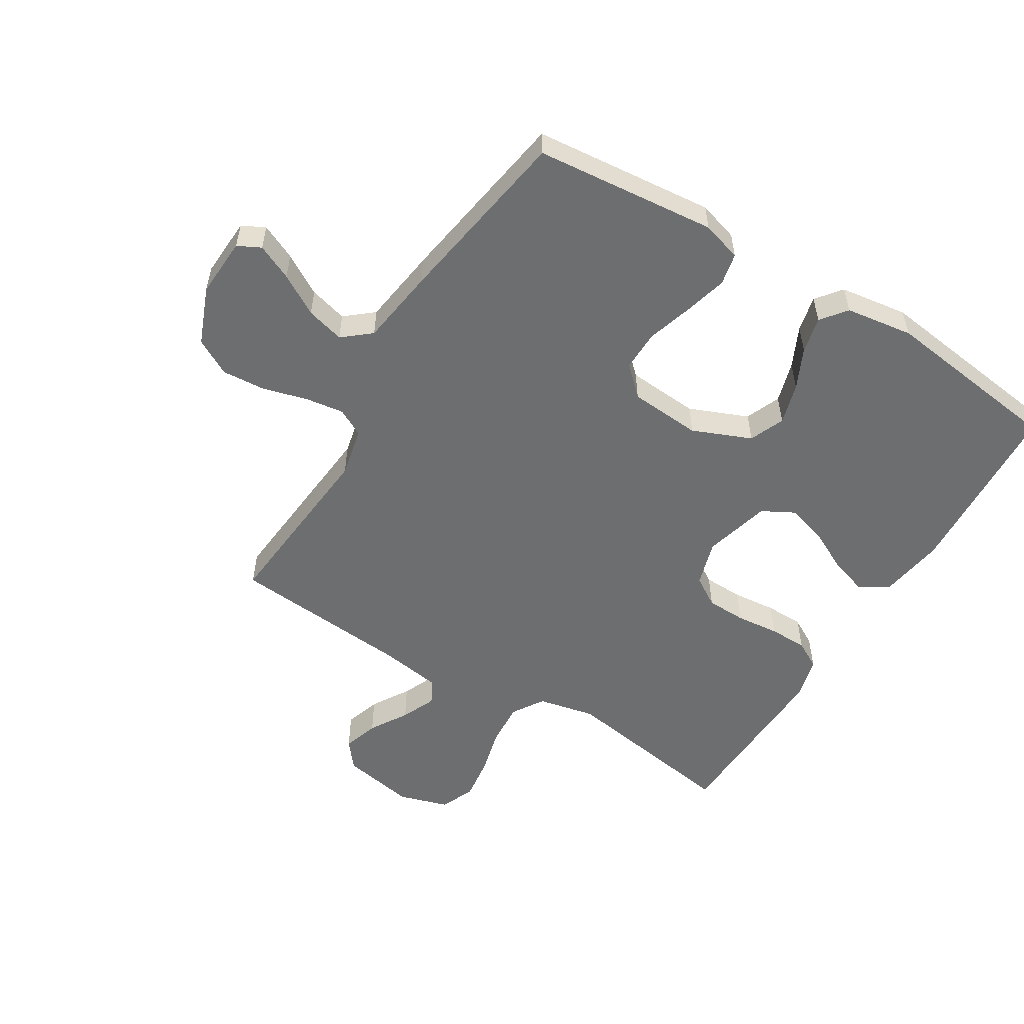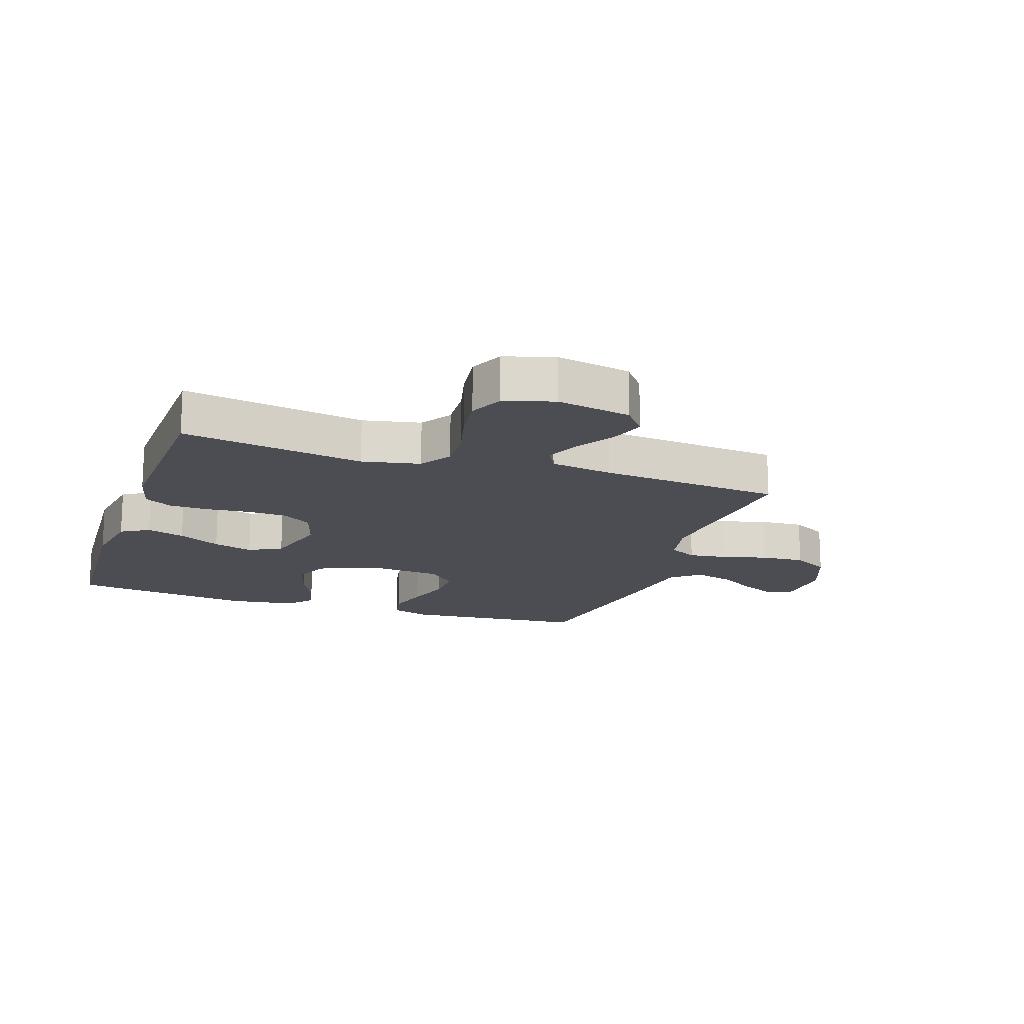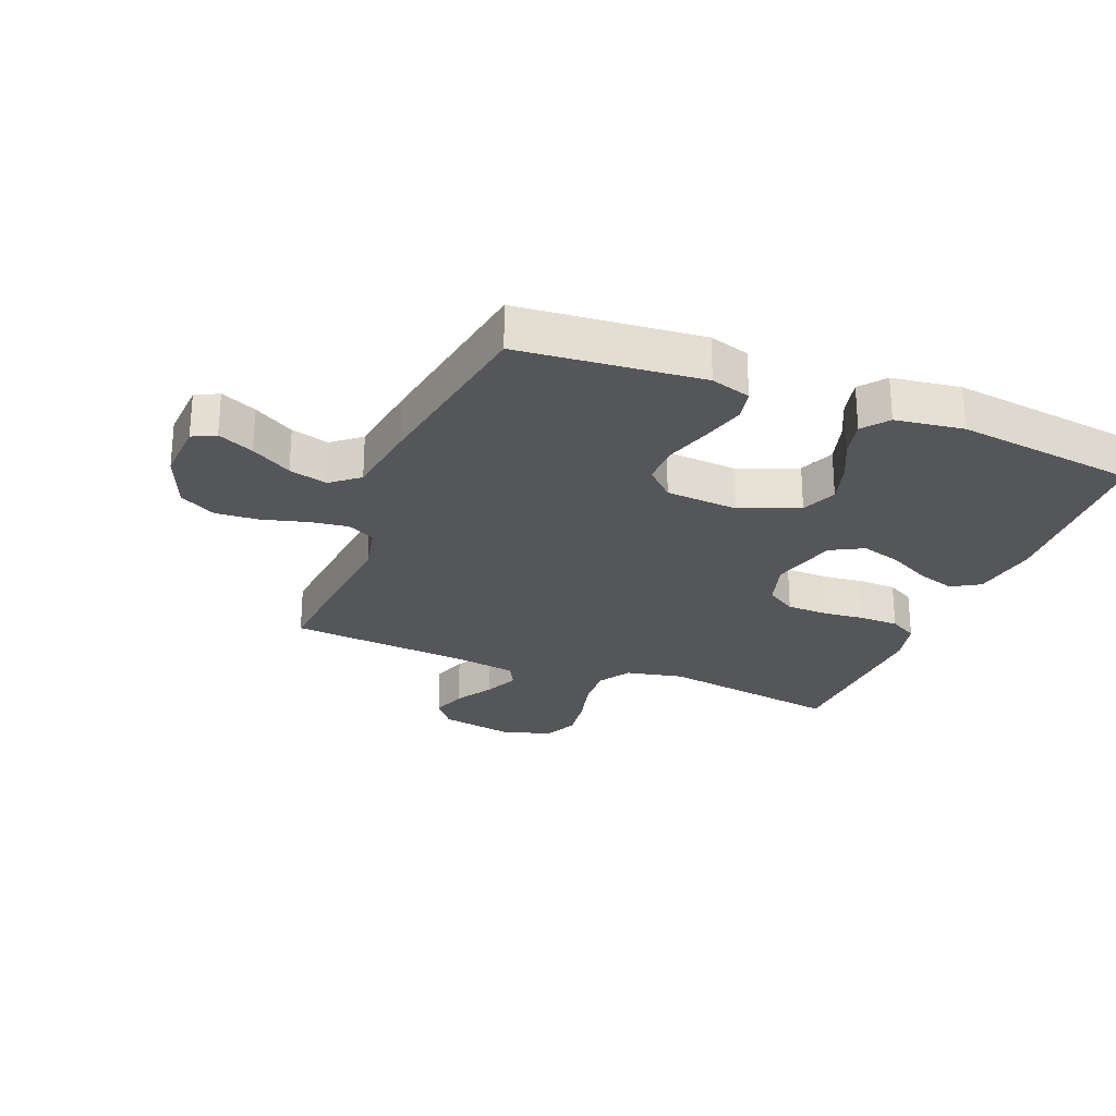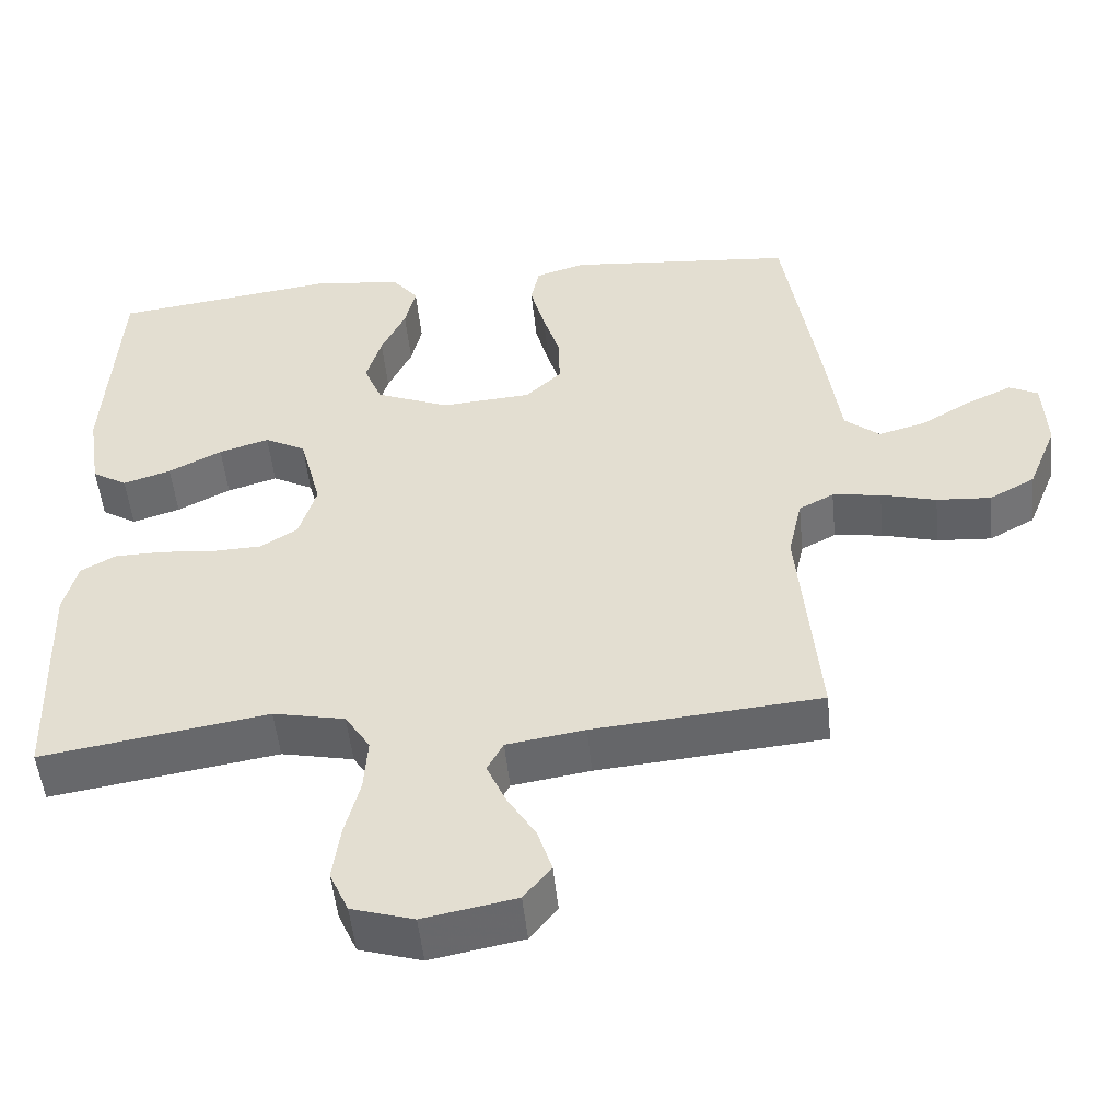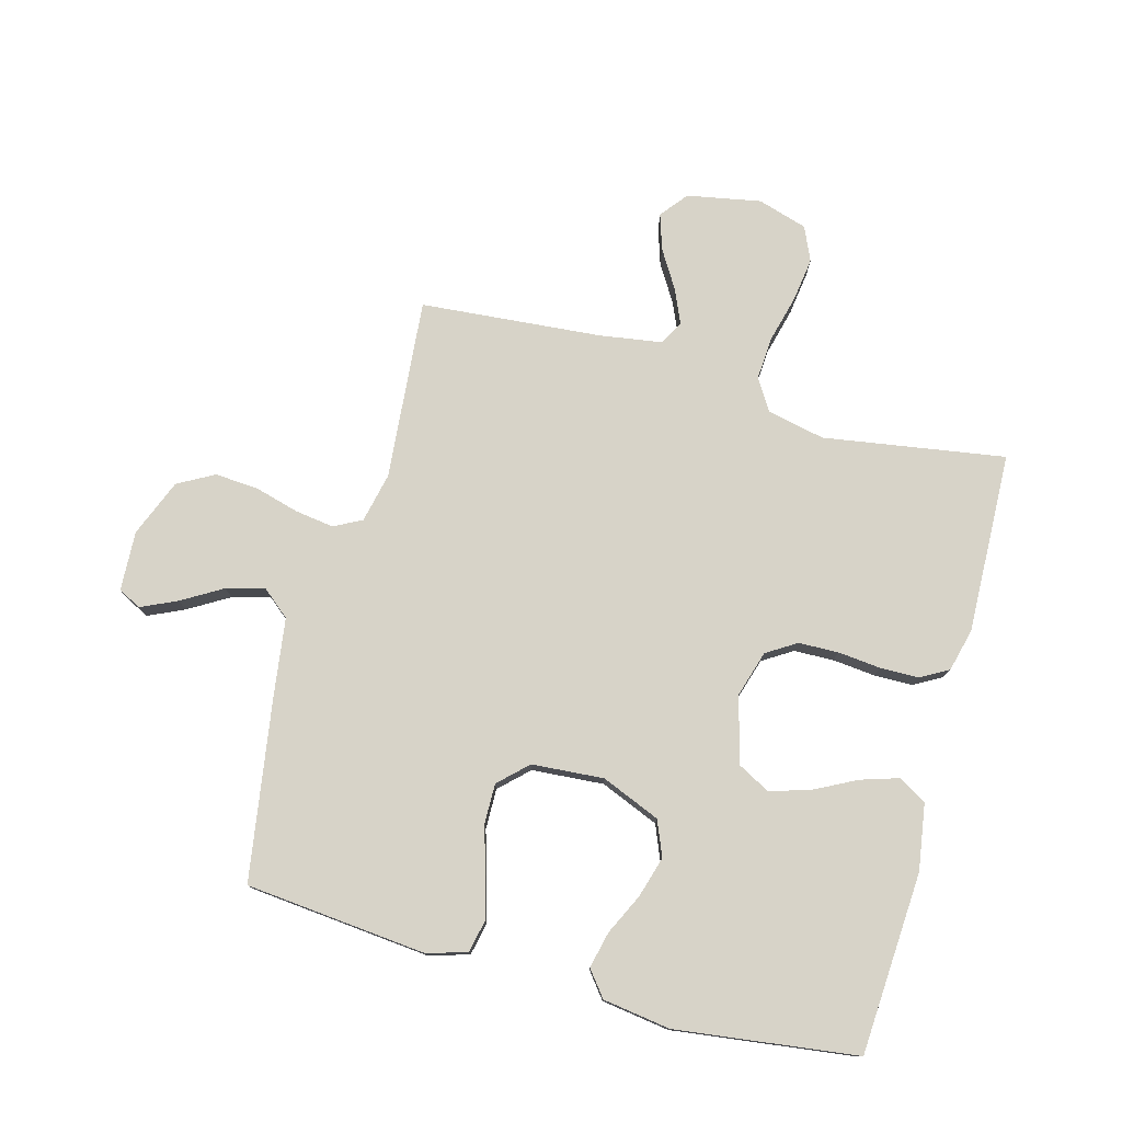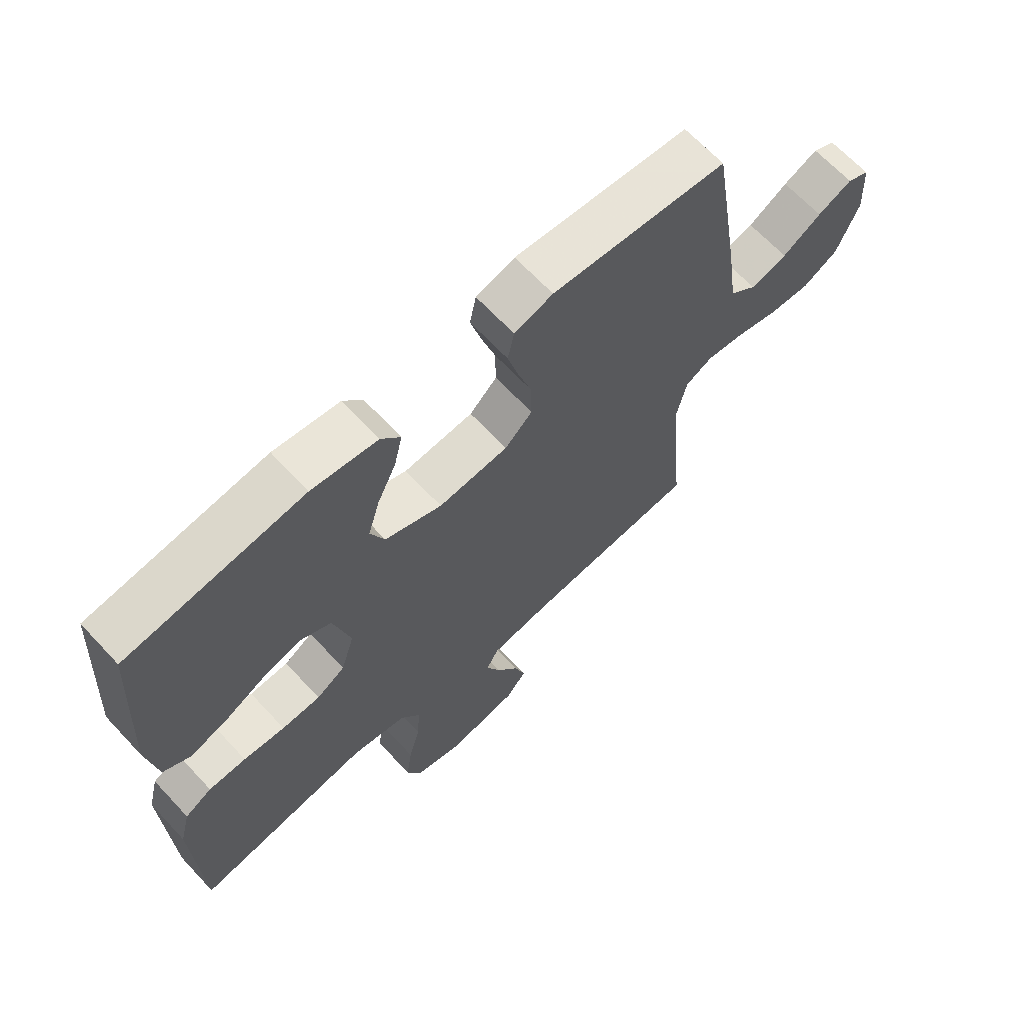
<metadata>
{"format":"obj","ext":"obj","renderer":"f3d","projection":"perspective","resolution":1024,"background":"white","views":[{"elev":-54.3,"azim":-31.4,"up":"+Y"},{"elev":-16.3,"azim":161.0,"up":"+Y"},{"elev":-25.9,"azim":-21.8,"up":"+Y"},{"elev":-51.0,"azim":-174.2,"up":"+Z"},{"elev":77.1,"azim":15.3,"up":"+Y"},{"elev":66.3,"azim":137.0,"up":"+Z"}]}
</metadata>
<code>
v 0.5 0.07 -0.5
v 0.2 0.07 -0.452
v 0.105 0.07 -0.472
v 0.072 0.07 -0.524
v 0.077 0.07 -0.596
v 0.097 0.07 -0.674
v 0.107 0.07 -0.747
v 0.082 0.07 -0.803
v 0 0.07 -0.828
v -0.122 0.07 -0.805
v -0.158 0.07 -0.76
v -0.139 0.07 -0.701
v -0.101 0.07 -0.639
v -0.076 0.07 -0.582
v -0.097 0.07 -0.542
v -0.2 0.07 -0.526
v -0.5 0.07 -0.5
v -0.473 0.07 -0.2
v -0.491 0.07 -0.118
v -0.537 0.07 -0.094
v -0.601 0.07 -0.103
v -0.674 0.07 -0.123
v -0.746 0.07 -0.128
v -0.806 0.07 -0.095
v -0.844 0.07 0
v -0.839 0.07 0.099
v -0.801 0.07 0.118
v -0.742 0.07 0.091
v -0.675 0.07 0.051
v -0.612 0.07 0.034
v -0.566 0.07 0.072
v -0.548 0.07 0.2
v -0.5 0.07 0.5
v -0.2 0.07 0.528
v -0.134 0.07 0.508
v -0.123 0.07 0.455
v -0.142 0.07 0.384
v -0.165 0.07 0.309
v -0.166 0.07 0.242
v -0.119 0.07 0.197
v 0 0.07 0.188
v 0.097 0.07 0.228
v 0.121 0.07 0.286
v 0.101 0.07 0.354
v 0.069 0.07 0.421
v 0.055 0.07 0.481
v 0.088 0.07 0.523
v 0.2 0.07 0.539
v 0.5 0.07 0.5
v 0.518 0.07 0.2
v 0.501 0.07 0.091
v 0.455 0.07 0.063
v 0.392 0.07 0.083
v 0.322 0.07 0.119
v 0.256 0.07 0.139
v 0.202 0.07 0.11
v 0.173 0.07 0
v 0.196 0.07 -0.076
v 0.245 0.07 -0.107
v 0.311 0.07 -0.109
v 0.382 0.07 -0.102
v 0.446 0.07 -0.103
v 0.492 0.07 -0.129
v 0.51 0.07 -0.2
v 0.5 0 -0.5
v 0.2 0 -0.452
v 0.105 0 -0.472
v 0.072 0 -0.524
v 0.077 0 -0.596
v 0.097 0 -0.674
v 0.107 0 -0.747
v 0.082 0 -0.803
v 0 0 -0.828
v -0.122 0 -0.805
v -0.158 0 -0.76
v -0.139 0 -0.701
v -0.101 0 -0.639
v -0.076 0 -0.582
v -0.097 0 -0.542
v -0.2 0 -0.526
v -0.5 0 -0.5
v -0.473 0 -0.2
v -0.491 0 -0.118
v -0.537 0 -0.094
v -0.601 0 -0.103
v -0.674 0 -0.123
v -0.746 0 -0.128
v -0.806 0 -0.095
v -0.844 0 0
v -0.839 0 0.099
v -0.801 0 0.118
v -0.742 0 0.091
v -0.675 0 0.051
v -0.612 0 0.034
v -0.566 0 0.072
v -0.548 0 0.2
v -0.5 0 0.5
v -0.2 0 0.528
v -0.134 0 0.508
v -0.123 0 0.455
v -0.142 0 0.384
v -0.165 0 0.309
v -0.166 0 0.242
v -0.119 0 0.197
v 0 0 0.188
v 0.097 0 0.228
v 0.121 0 0.286
v 0.101 0 0.354
v 0.069 0 0.421
v 0.055 0 0.481
v 0.088 0 0.523
v 0.2 0 0.539
v 0.5 0 0.5
v 0.518 0 0.2
v 0.501 0 0.091
v 0.455 0 0.063
v 0.392 0 0.083
v 0.322 0 0.119
v 0.256 0 0.139
v 0.202 0 0.11
v 0.173 0 0
v 0.196 0 -0.076
v 0.245 0 -0.107
v 0.311 0 -0.109
v 0.382 0 -0.102
v 0.446 0 -0.103
v 0.492 0 -0.129
v 0.51 0 -0.2
f 63 64 1 2
f 60 61 62 63
f 59 60 63 2
f 58 59 2 3
f 57 58 3 4
f 51 52 53 54
f 51 54 55
f 50 51 55
f 49 50 55
f 48 49 55 56
f 44 45 46 47
f 43 44 47 48
f 35 36 37 38
f 33 34 35 38
f 31 32 33 38
f 31 38 39
f 30 31 39 40
f 26 27 28 29
f 24 25 26 29
f 24 29 30
f 21 22 23 24
f 20 21 24 30
f 19 20 30 40
f 16 17 18
f 15 16 18 19
f 10 11 12 13
f 10 13 14
f 9 10 14
f 8 9 14
f 5 6 7 8
f 4 5 8 14
f 57 4 14 15
f 43 48 56 57
f 42 43 57 15
f 15 19 40 41
f 15 41 42
f 66 65 128 127
f 127 126 125 124
f 66 127 124 123
f 67 66 123 122
f 68 67 122 121
f 118 117 116 115
f 119 118 115
f 119 115 114
f 119 114 113
f 120 119 113 112
f 111 110 109 108
f 112 111 108 107
f 102 101 100 99
f 102 99 98 97
f 102 97 96 95
f 103 102 95
f 104 103 95 94
f 93 92 91 90
f 93 90 89 88
f 94 93 88
f 88 87 86 85
f 94 88 85 84
f 104 94 84 83
f 82 81 80
f 83 82 80 79
f 77 76 75 74
f 78 77 74
f 78 74 73
f 78 73 72
f 72 71 70 69
f 78 72 69 68
f 79 78 68 121
f 121 120 112 107
f 79 121 107 106
f 105 104 83 79
f 106 105 79
f 1 65 66 2
f 2 66 67 3
f 3 67 68 4
f 4 68 69 5
f 5 69 70 6
f 6 70 71 7
f 7 71 72 8
f 8 72 73 9
f 9 73 74 10
f 10 74 75 11
f 11 75 76 12
f 12 76 77 13
f 13 77 78 14
f 14 78 79 15
f 15 79 80 16
f 16 80 81 17
f 17 81 82 18
f 18 82 83 19
f 19 83 84 20
f 20 84 85 21
f 21 85 86 22
f 22 86 87 23
f 23 87 88 24
f 24 88 89 25
f 25 89 90 26
f 26 90 91 27
f 27 91 92 28
f 28 92 93 29
f 29 93 94 30
f 30 94 95 31
f 31 95 96 32
f 32 96 97 33
f 33 97 98 34
f 34 98 99 35
f 35 99 100 36
f 36 100 101 37
f 37 101 102 38
f 38 102 103 39
f 39 103 104 40
f 40 104 105 41
f 41 105 106 42
f 42 106 107 43
f 43 107 108 44
f 44 108 109 45
f 45 109 110 46
f 46 110 111 47
f 47 111 112 48
f 48 112 113 49
f 49 113 114 50
f 50 114 115 51
f 51 115 116 52
f 52 116 117 53
f 53 117 118 54
f 54 118 119 55
f 55 119 120 56
f 56 120 121 57
f 57 121 122 58
f 58 122 123 59
f 59 123 124 60
f 60 124 125 61
f 61 125 126 62
f 62 126 127 63
f 63 127 128 64
f 64 128 65 1

</code>
